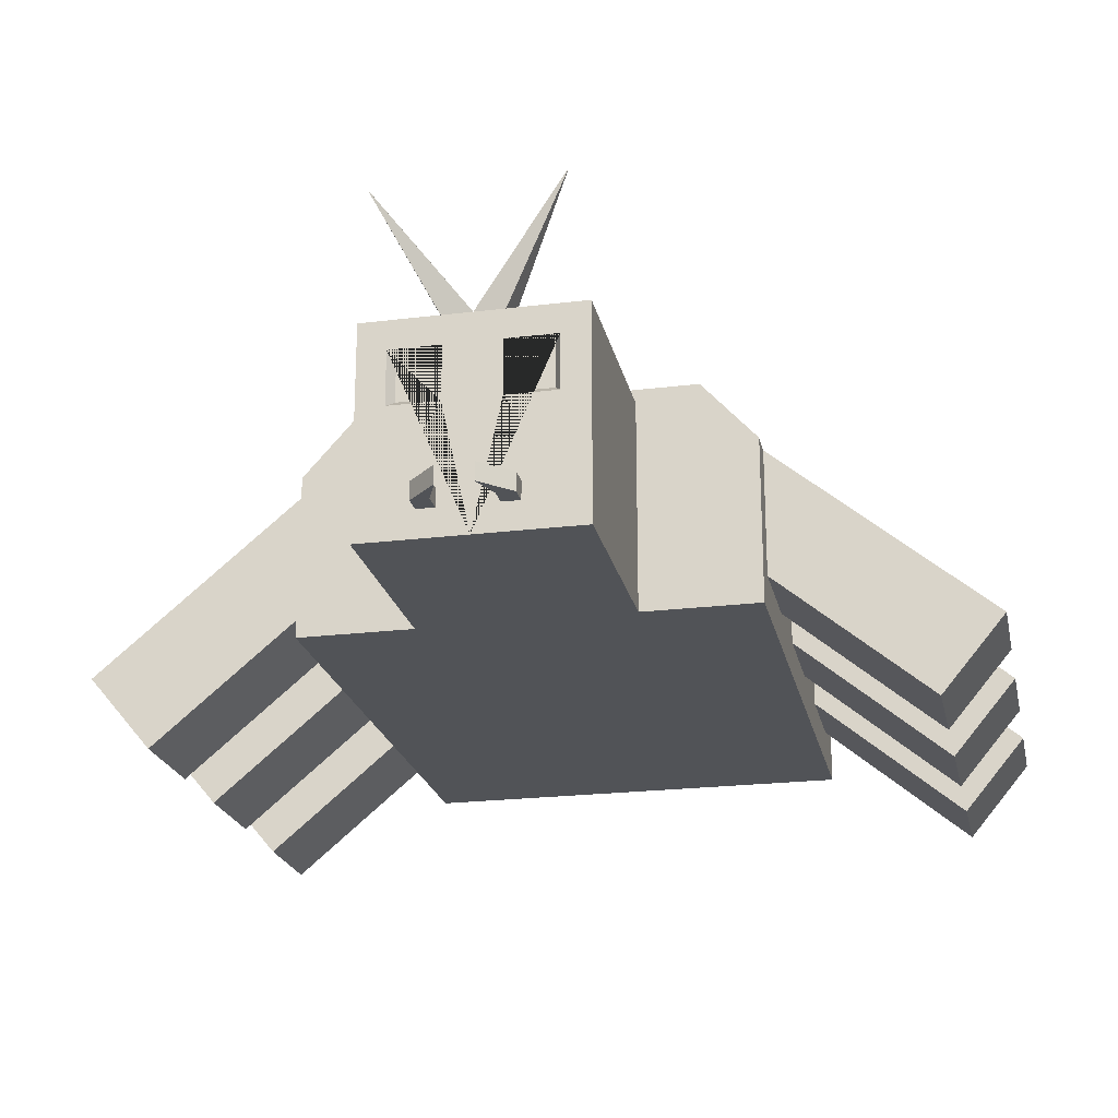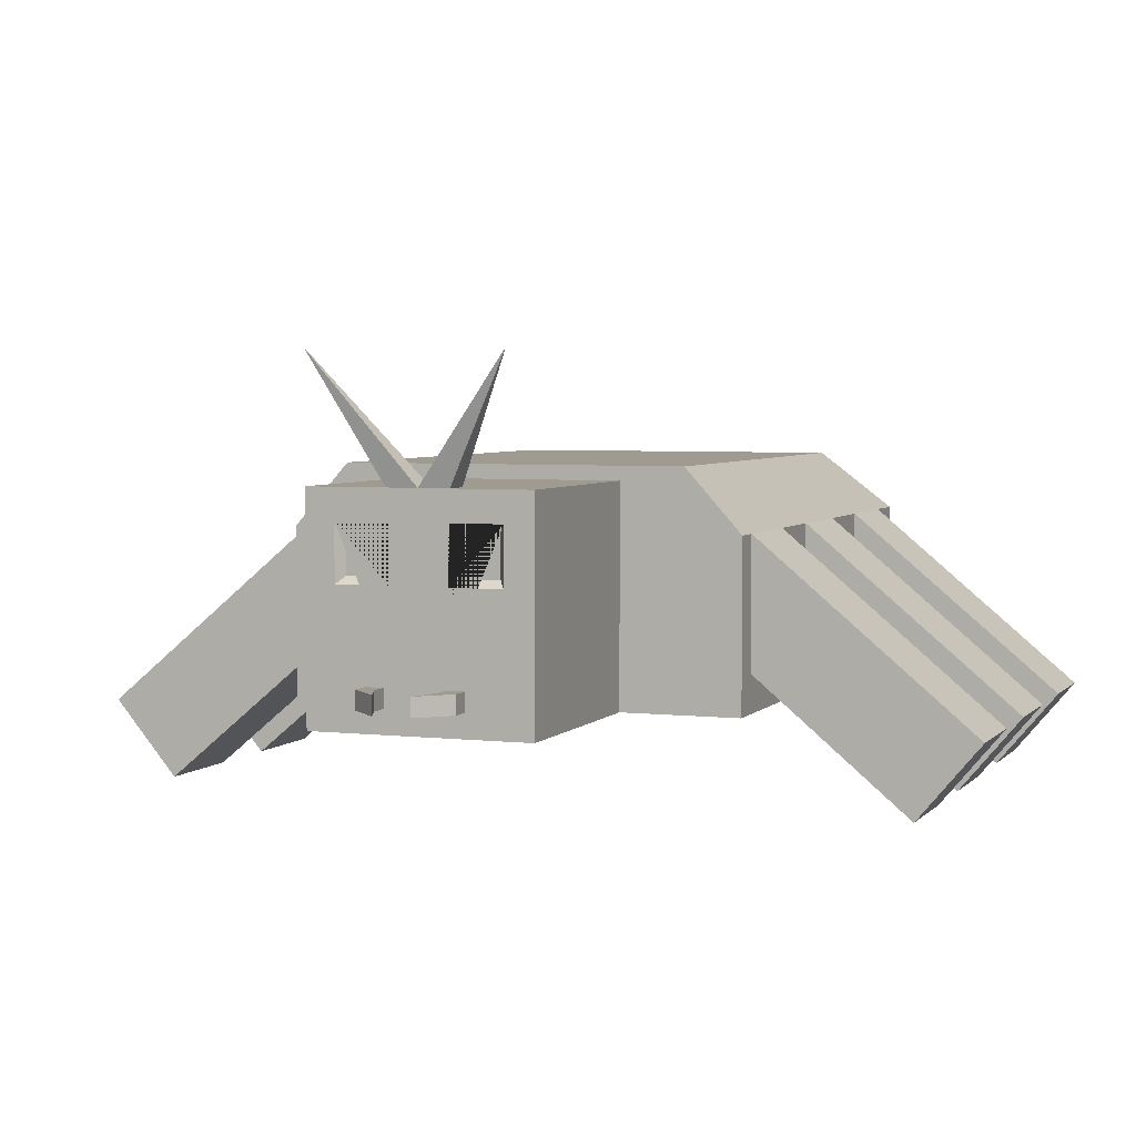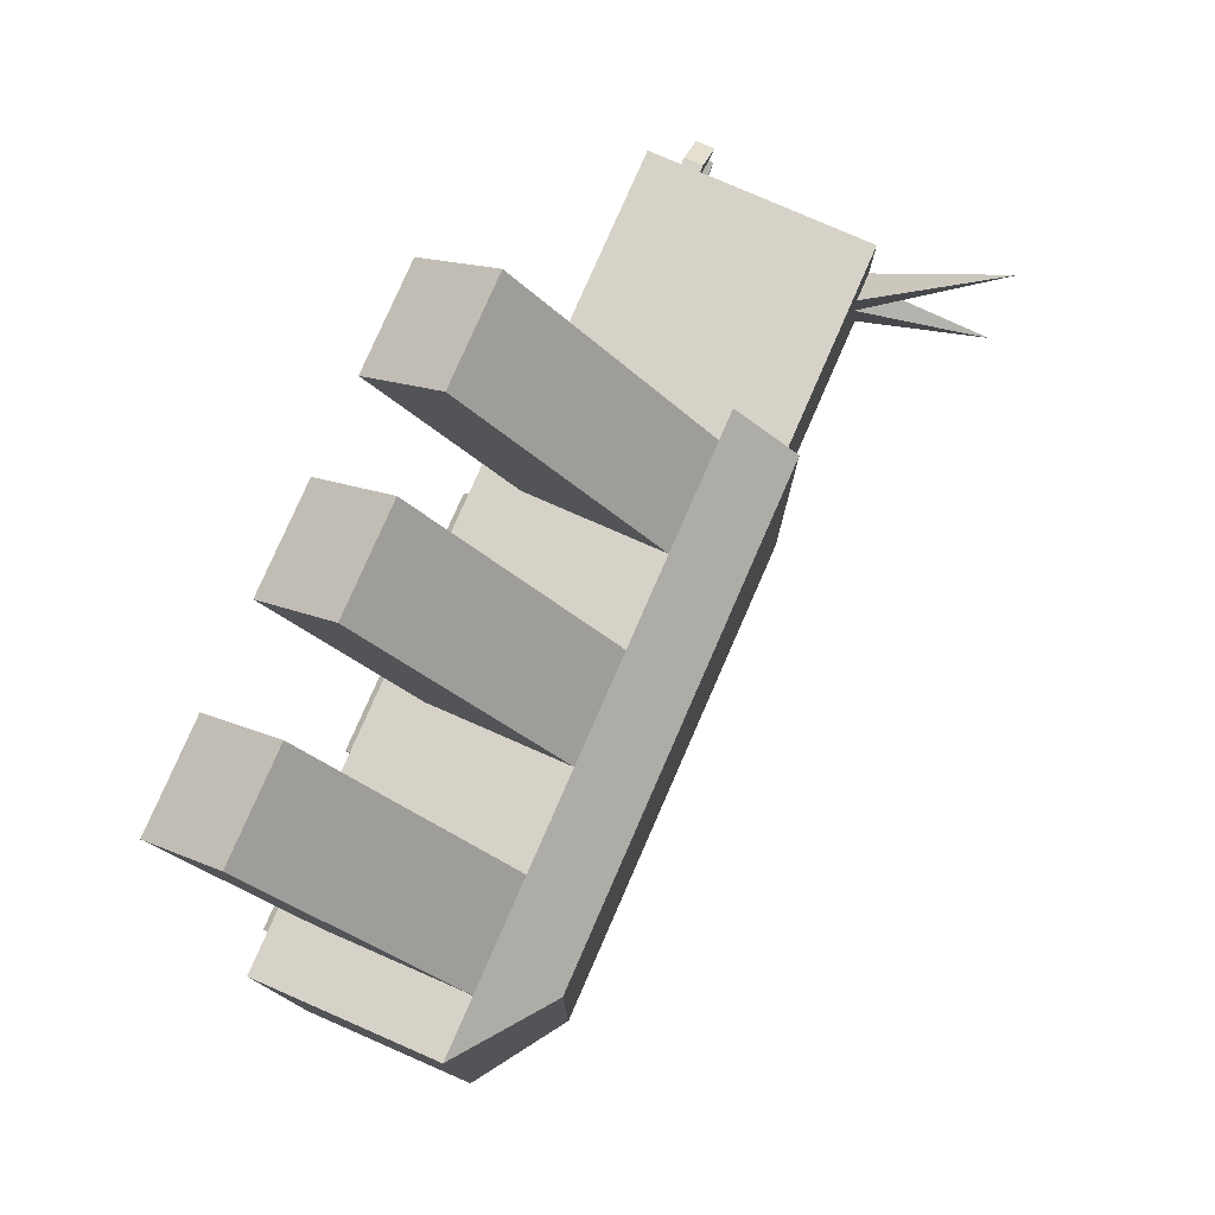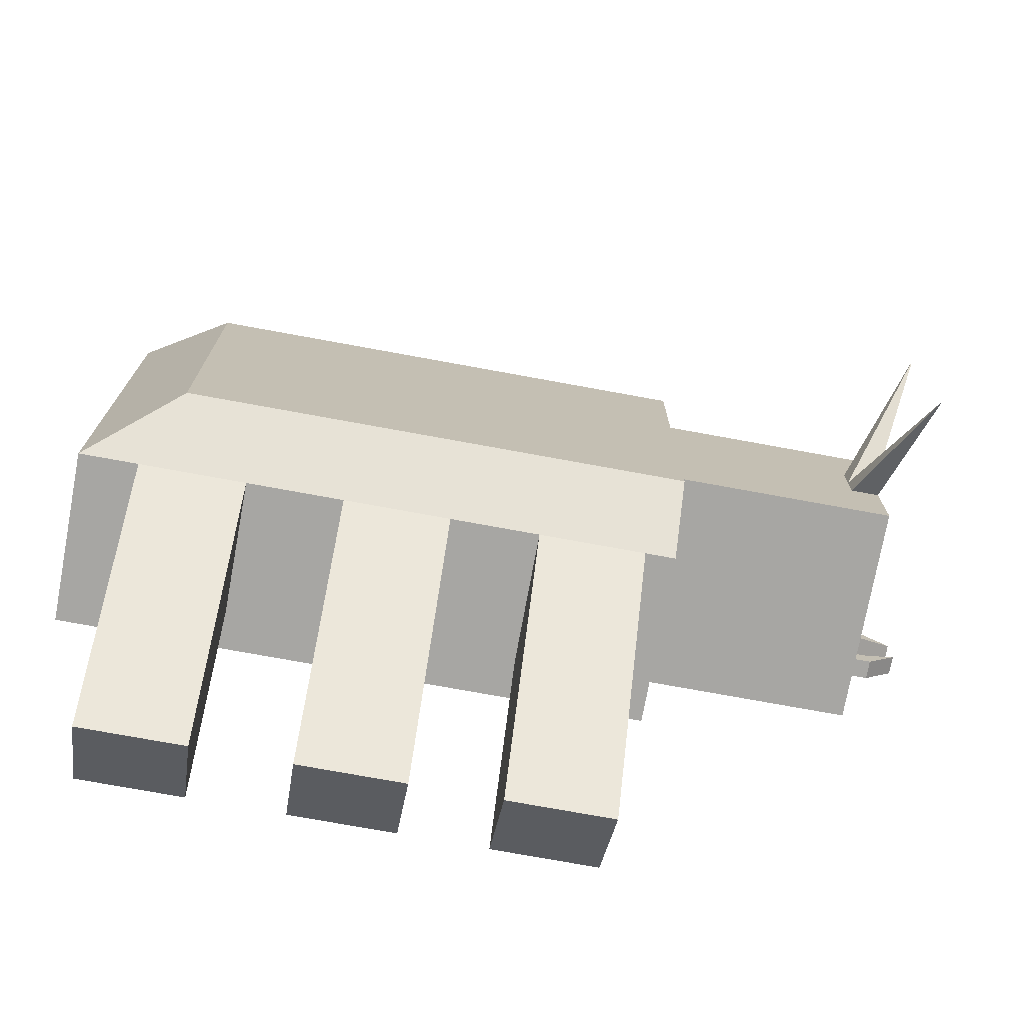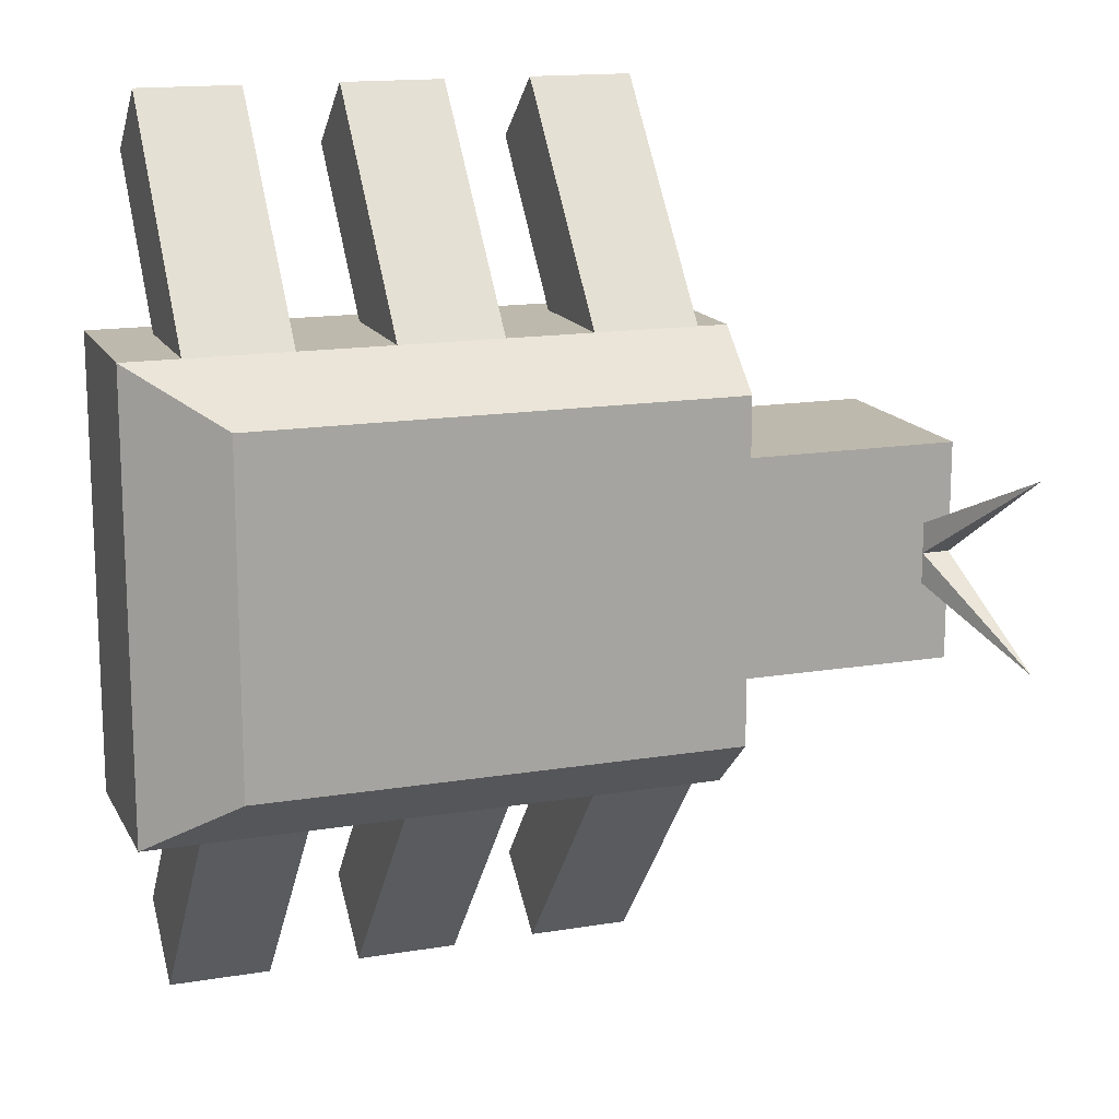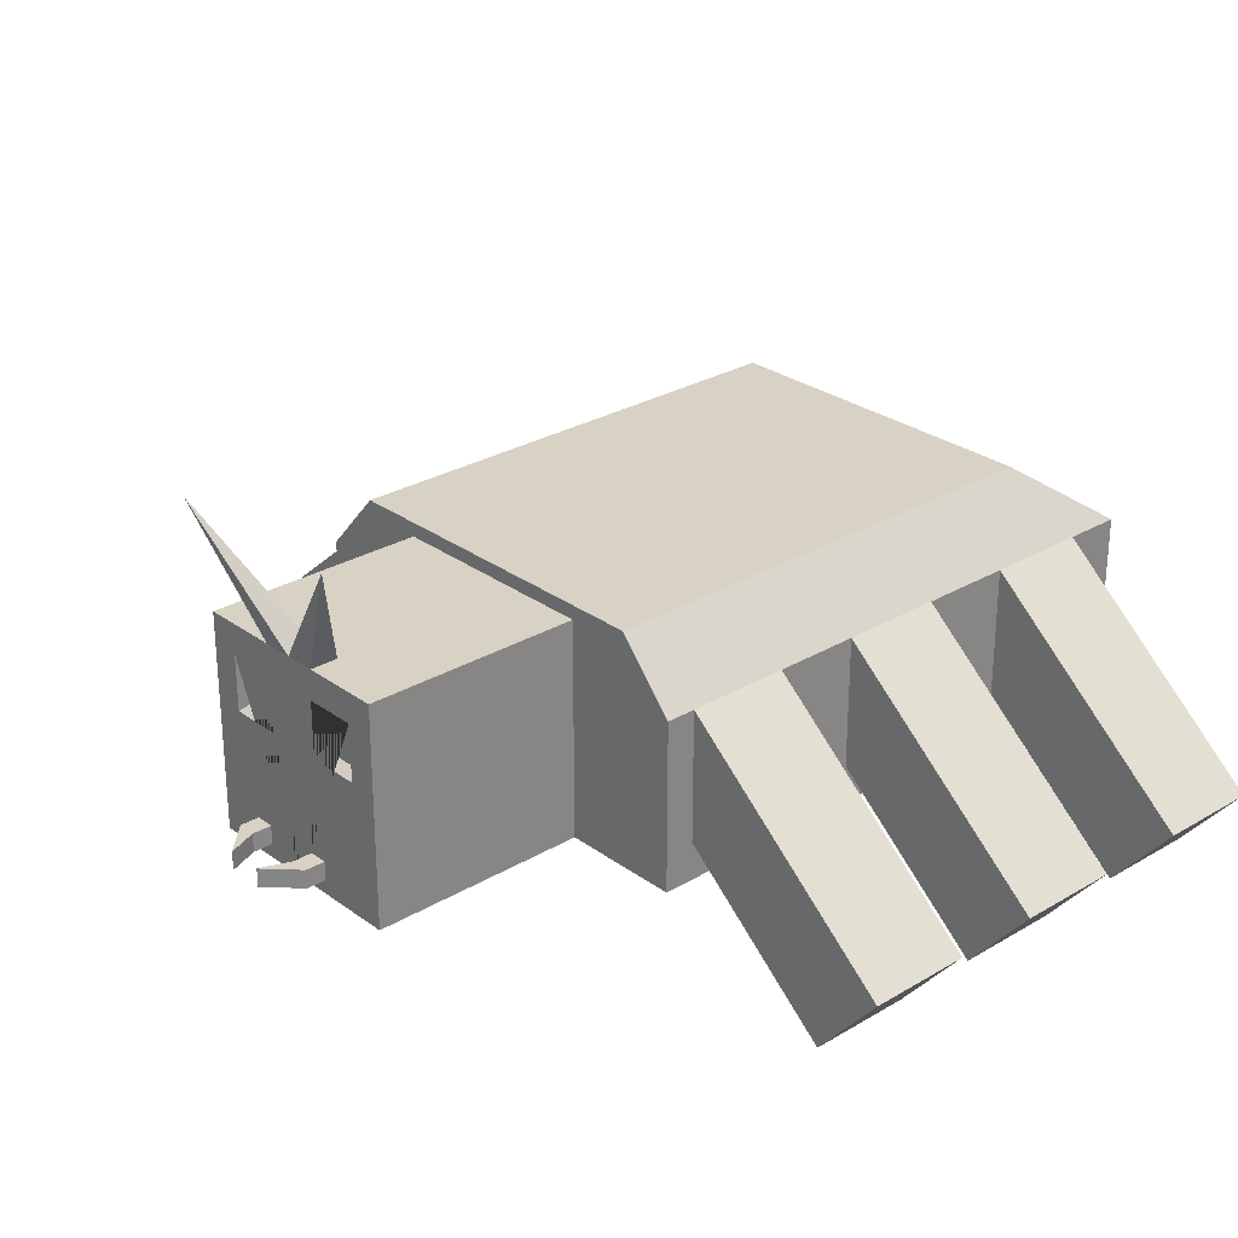
<metadata>
{"format":"obj","ext":"obj","renderer":"f3d","projection":"perspective","resolution":1024,"background":"white","views":[{"elev":-22.0,"azim":-77.9,"up":"+Y"},{"elev":4.2,"azim":-69.3,"up":"+Y"},{"elev":78.6,"azim":113.6,"up":"+Z"},{"elev":-74.2,"azim":169.6,"up":"+Z"},{"elev":15.2,"azim":160.6,"up":"+Z"},{"elev":27.7,"azim":-42.1,"up":"+Y"}]}
</metadata>
<code>
o Cube
v -0.336 -0.02725 -0.2652
v -0.336 -0.2121 -0.2652
v 0.3822 0.07177 -0.3591
v 0.3822 -0.6464 -0.3591
v 0.3822 -0.6464 -0
v -0.336 0.07177 0
v 0.3822 0.07177 -0
v -0.336 -0.6464 0
v -0.336 0.07177 -0.3591
v -0.336 -0.6464 -0.3591
v -0.336 -0.02725 -0.09388
v -0.336 -0.2121 -0.09388
v -0.3046 -0.05067 -0.1156
v -0.3046 -0.1886 -0.1156
v -0.3046 -0.05067 -0.2435
v -0.3046 -0.1886 -0.2435
v -0.336 0.07177 -0.1001
v -0.2445 0.07177 0
v -0.336 0.07177 0
v -0.2445 0.07177 -0.1001
v -0.4278 0.4694 -0.3085
v -0.4297 0.4687 -0.3085
v -0.427 0.4674 -0.3088
v -0.429 0.4667 -0.3088
v -0.3657 -0.5045 -0.1571
v -0.3657 -0.5654 -0.09698
v -0.3657 -0.5045 -0.09698
v -0.3657 -0.5654 -0.1571
v -0.4297 -0.5654 -0.1571
v -0.4297 -0.5045 -0.1571
v -0.4297 -0.5654 -0.09698
v -0.4297 -0.5045 -0.09698
v -0.5264 -0.5654 -0.05968
v -0.5264 -0.5045 -0.05968
v -0.5264 -0.5654 -0.05847
v -0.5264 -0.5045 -0.05847
v 0.4797 -0.3425 -0.5405
v 0.8211 -0.3425 -0.5405
v 0.4797 -0.08915 -0.7531
v 0.8211 -0.08915 -0.7531
v 0.8211 -0.9521 -1.267
v 0.4797 -0.9521 -1.267
v 0.4797 -0.6988 -1.48
v 0.8211 -0.6988 -1.48
v 0.3822 0.118 -0.5676
v 0.3822 -0.6464 -0.7531
v 0.3822 -0.6464 -0
v 0.3822 0.118 -0
v 2.289 -0.6464 -0
v 2.289 -0.6464 -0.7531
v 2.001 0.118 -0.5676
v 2.001 0.118 -0
v 0.3822 -0.08915 -0.7531
v 0.3822 -0.08915 -0
v 2.289 -0.08915 -0.7531
v 2.289 -0.08915 -0
v 0.3822 0.118 -0.1571
v 2.001 0.118 -0.1571
v 2.289 -0.08915 -0.2085
v 1.107 -0.3425 -0.5405
v 1.448 -0.3425 -0.5405
v 1.107 -0.08915 -0.7531
v 1.448 -0.08915 -0.7531
v 1.448 -0.9521 -1.267
v 1.107 -0.9521 -1.267
v 1.107 -0.6988 -1.48
v 1.448 -0.6988 -1.48
v 1.758 -0.3425 -0.5405
v 2.1 -0.3425 -0.5405
v 1.758 -0.08915 -0.7531
v 2.1 -0.08915 -0.7531
v 2.1 -0.9521 -1.267
v 1.758 -0.9521 -1.267
v 1.758 -0.6988 -1.48
v 2.1 -0.6988 -1.48
v -0.336 -0.02725 0.2652
v -0.336 -0.2121 0.2652
v 0.3822 0.07177 0.3591
v 0.3822 -0.6464 0.3591
v -0.336 0.07177 0.3591
v -0.336 -0.6464 0.3591
v -0.336 -0.02725 0.09388
v -0.336 -0.2121 0.09388
v -0.3046 -0.05067 0.1156
v -0.3046 -0.1886 0.1156
v -0.3046 -0.05067 0.2435
v -0.3046 -0.1886 0.2435
v -0.336 0.07177 0.1001
v -0.2445 0.07177 0.1001
v -0.4278 0.4694 0.3085
v -0.4297 0.4687 0.3085
v -0.427 0.4674 0.3088
v -0.429 0.4667 0.3088
v -0.3657 -0.5045 0.1571
v -0.3657 -0.5654 0.09698
v -0.3657 -0.5045 0.09698
v -0.3657 -0.5654 0.1571
v -0.4297 -0.5654 0.1571
v -0.4297 -0.5045 0.1571
v -0.4297 -0.5654 0.09698
v -0.4297 -0.5045 0.09698
v -0.5264 -0.5654 0.05968
v -0.5264 -0.5045 0.05968
v -0.5264 -0.5654 0.05847
v -0.5264 -0.5045 0.05847
v 0.4797 -0.3425 0.5405
v 0.8211 -0.3425 0.5405
v 0.4797 -0.08915 0.7531
v 0.8211 -0.08915 0.7531
v 0.8211 -0.9521 1.267
v 0.4797 -0.9521 1.267
v 0.4797 -0.6988 1.48
v 0.8211 -0.6988 1.48
v 0.3822 0.118 0.5676
v 0.3822 -0.6464 0.7531
v 2.289 -0.6464 0.7531
v 2.001 0.118 0.5676
v 0.3822 -0.08915 0.7531
v 2.289 -0.08915 0.7531
v 0.3822 0.118 0.1571
v 2.001 0.118 0.1571
v 2.289 -0.08915 0.2085
v 1.107 -0.3425 0.5405
v 1.448 -0.3425 0.5405
v 1.107 -0.08915 0.7531
v 1.448 -0.08915 0.7531
v 1.448 -0.9521 1.267
v 1.107 -0.9521 1.267
v 1.107 -0.6988 1.48
v 1.448 -0.6988 1.48
v 1.758 -0.3425 0.5405
v 2.1 -0.3425 0.5405
v 1.758 -0.08915 0.7531
v 2.1 -0.08915 0.7531
v 2.1 -0.9521 1.267
v 1.758 -0.9521 1.267
v 1.758 -0.6988 1.48
v 2.1 -0.6988 1.48
f 6 7 3 9
f 10 9 3 4
f 5 8 10 4
f 2 12 14 16
f 4 3 7 5
f 1 11 12 8 6 9 10 2
f 12 2 10 8
f 14 13 15 16
f 1 2 16 15
f 12 11 13 14
f 11 1 15 13
f 19 17 20 18
f 17 19 22 24
f 19 18 21 22
f 20 17 24 23
f 18 20 23 21
f 21 23 24 22
f 26 28 25 27
f 31 32 36 35
f 26 27 32 31
f 28 26 31 29
f 27 25 30 32
f 25 28 29 30
f 35 36 34 33
f 29 31 35 33
f 32 30 34 36
f 30 29 33 34
f 37 38 40 39
f 42 43 44 41
f 39 40 44 43
f 37 39 43 42
f 40 38 41 44
f 38 37 42 41
f 59 58 52 56
f 53 45 51 55
f 57 48 52 58
f 46 53 55 50
f 46 47 54 53
f 45 57 58 51
f 55 51 58 59
f 50 55 59 56 49
f 47 46 50 49
f 53 54 48 57 45
f 65 66 67 64
f 62 63 67 66
f 60 62 66 65
f 63 61 64 67
f 61 60 65 64
f 73 74 75 72
f 70 71 75 74
f 68 70 74 73
f 71 69 72 75
f 69 68 73 72
f 6 80 78 7
f 81 79 78 80
f 5 79 81 8
f 77 87 85 83
f 79 5 7 78
f 76 77 81 80 6 8 83 82
f 83 8 81 77
f 85 87 86 84
f 76 86 87 77
f 83 85 84 82
f 82 84 86 76
f 19 18 89 88
f 88 93 91 19
f 19 91 90 18
f 89 92 93 88
f 18 90 92 89
f 90 91 93 92
f 95 96 94 97
f 100 104 105 101
f 95 100 101 96
f 97 98 100 95
f 96 101 99 94
f 94 99 98 97
f 104 102 103 105
f 98 102 104 100
f 101 105 103 99
f 99 103 102 98
f 106 108 109 107
f 111 110 113 112
f 108 112 113 109
f 106 111 112 108
f 109 113 110 107
f 107 110 111 106
f 122 56 52 121
f 118 119 117 114
f 120 121 52 48
f 115 116 119 118
f 115 118 54 47
f 114 117 121 120
f 119 122 121 117
f 116 49 56 122 119
f 47 49 116 115
f 118 114 120 48 54
f 128 127 130 129
f 125 129 130 126
f 123 128 129 125
f 126 130 127 124
f 124 127 128 123
f 136 135 138 137
f 133 137 138 134
f 131 136 137 133
f 134 138 135 132
f 132 135 136 131

</code>
